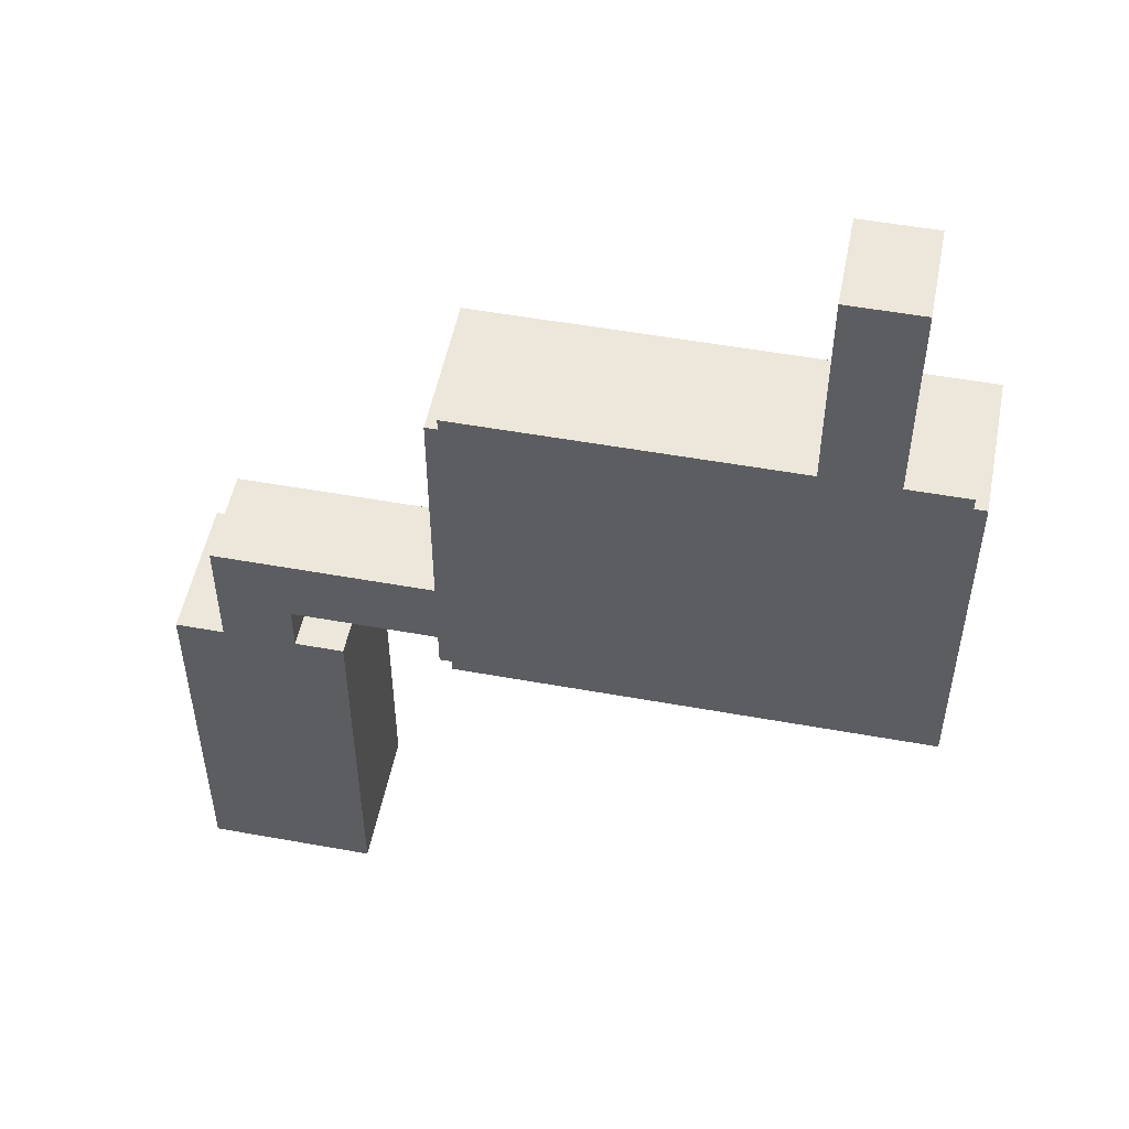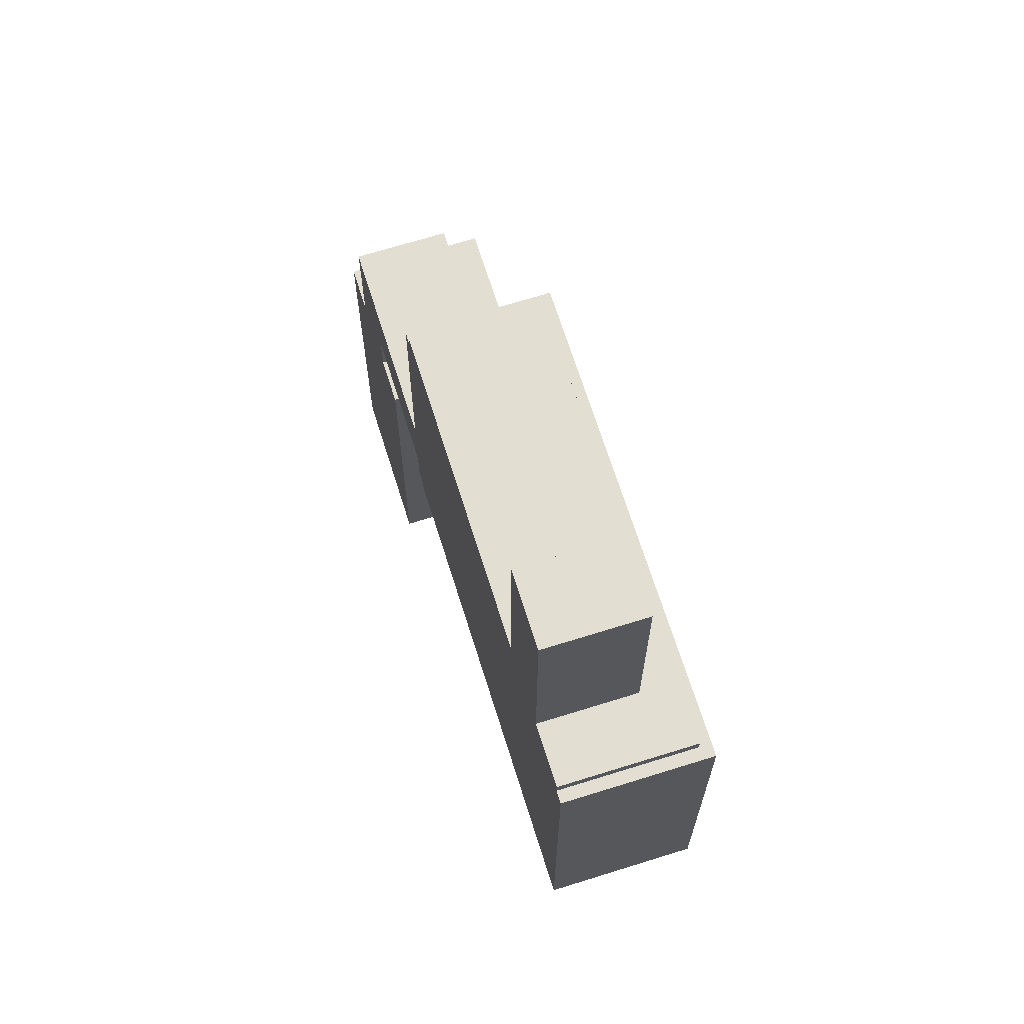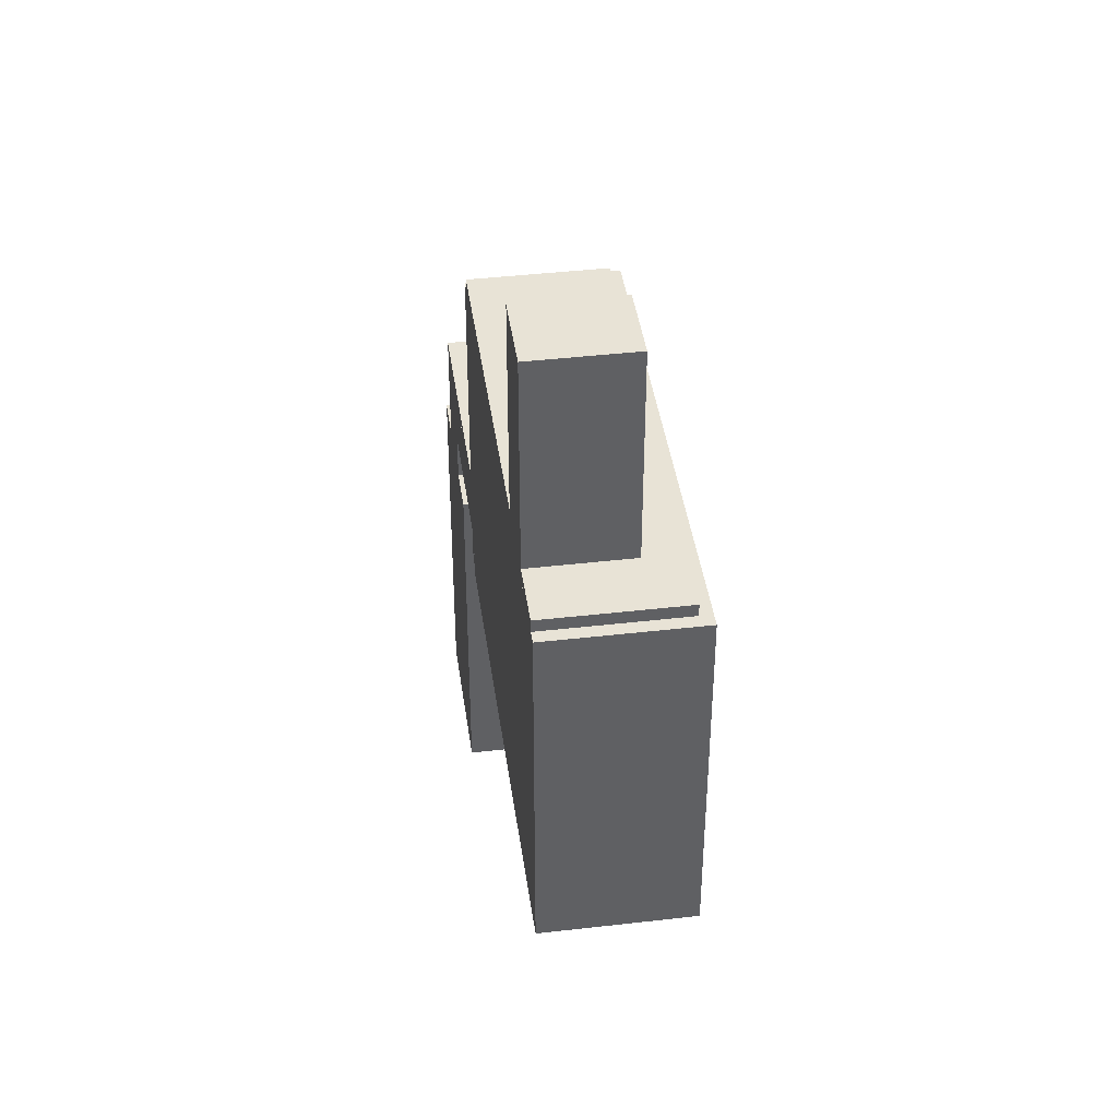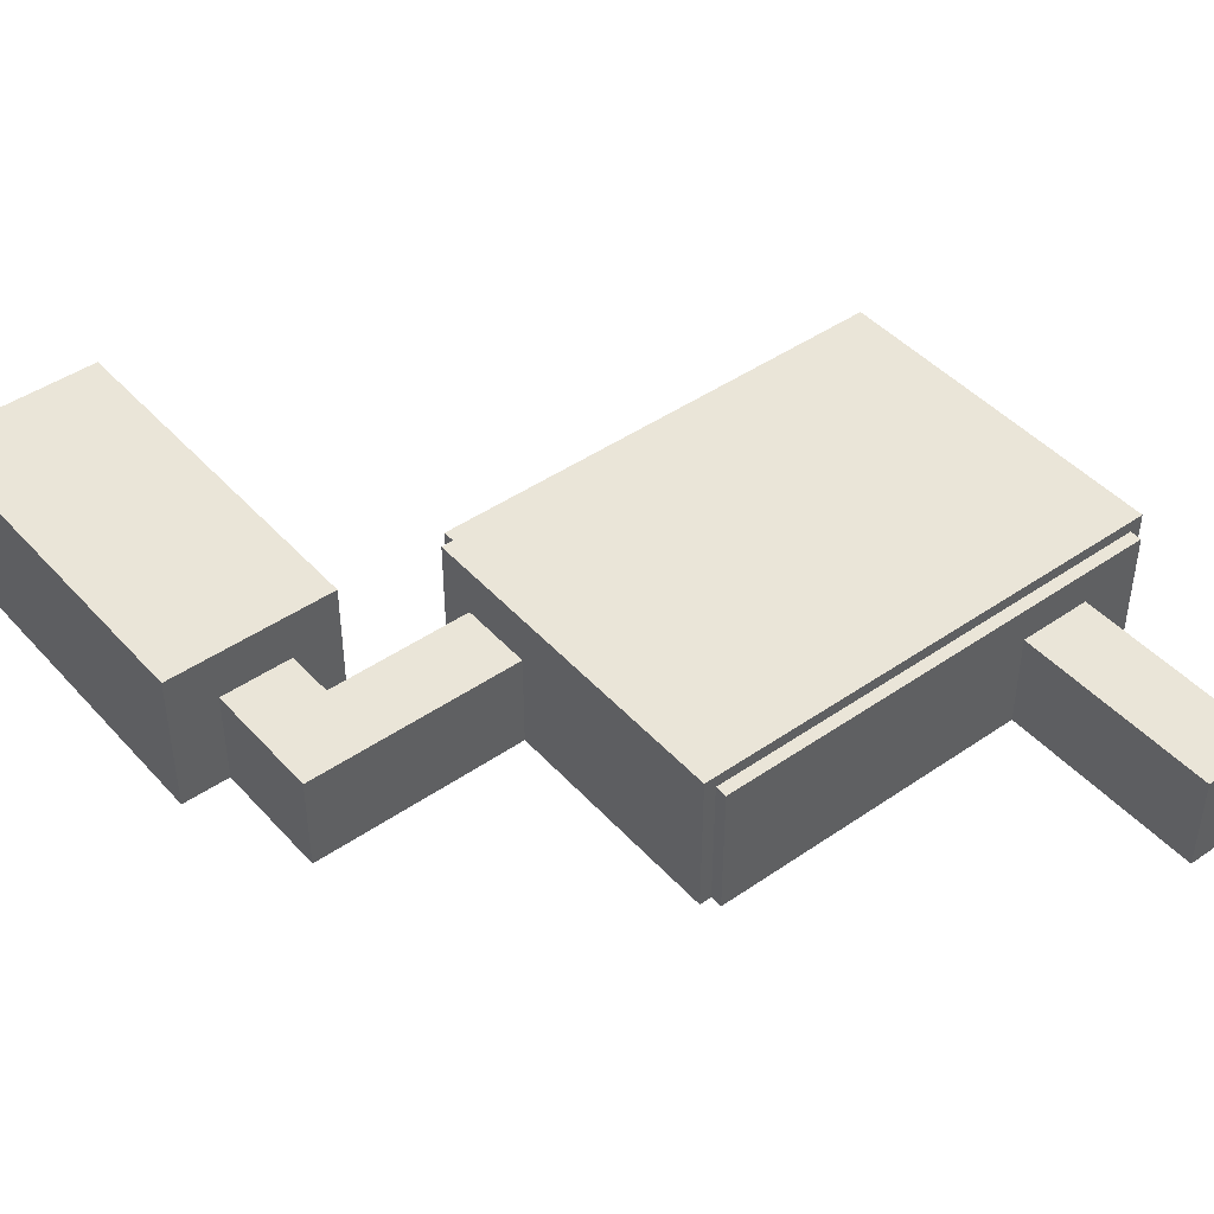
<metadata>
{"format":"obj","ext":"obj","renderer":"f3d","projection":"perspective","resolution":1024,"background":"white","views":[{"elev":51.8,"azim":11.1,"up":"+Z"},{"elev":68.0,"azim":72.6,"up":"+Z"},{"elev":41.8,"azim":82.1,"up":"+Z"},{"elev":44.6,"azim":-38.8,"up":"+Y"}]}
</metadata>
<code>
v 256 -32 -1344
v 256 -32 -448
v 256 320 -448
v 256 320 -1344
v 288 320 -448
v 288 -32 -448
v 288 -32 -1344
v 288 320 -1344
v -960 -32 -448
v -960 -32 -416
v -960 224 -416
v -960 224 -448
v -96 224 -416
v -96 -32 -416
v -96 -32 -448
v -96 224 -448
v -960 -32 -1344
v -960 -32 -448
v -960 0 -448
v -960 0 -1344
v 256 0 -448
v 256 -32 -448
v 256 -32 -1344
v 256 0 -1344
v 64 -32 -448
v 64 -32 96
v 64 224 96
v 64 224 -448
v 96 224 96
v 96 -32 96
v 96 -32 -448
v 96 224 -448
v -704 0 -1088
v -704 0 -1024
v -704 320 -1024
v -704 320 -1088
v -640 320 -1024
v -640 0 -1024
v -640 0 -1088
v -640 320 -1088
v 96 -32 -448
v 96 -32 -416
v 96 224 -416
v 96 224 -448
v 256 224 -416
v 256 -32 -416
v 256 -32 -448
v 256 224 -448
v -960 224 -448
v -960 224 -416
v -960 320 -416
v -960 320 -448
v 256 320 -416
v 256 224 -416
v 256 224 -448
v 256 320 -448
v -64 -32 -448
v -64 -32 96
v -64 0 96
v -64 0 -448
v 64 0 96
v 64 -32 96
v 64 -32 -448
v 64 0 -448
v -320 0 -512
v -320 0 -448
v -320 320 -448
v -320 320 -512
v -256 320 -448
v -256 0 -448
v -256 0 -512
v -256 320 -512
v -1536 -32 -1216
v -1536 -32 -1088
v -1536 0 -1088
v -1536 0 -1216
v -1408 0 -1088
v -1408 -32 -1088
v -1408 -32 -1216
v -1408 0 -1216
v -960 320 -1344
v -960 320 -448
v -960 352 -448
v -960 352 -1344
v 288 352 -448
v 288 320 -448
v 288 320 -1344
v 288 352 -1344
v -1408 -32 -1248
v -1408 -32 -1216
v -1408 192 -1216
v -1408 192 -1248
v -960 192 -1216
v -960 -32 -1216
v -960 -32 -1248
v -960 192 -1248
v -512 0 -1088
v -512 0 -1024
v -512 320 -1024
v -512 320 -1088
v -448 320 -1024
v -448 0 -1024
v -448 0 -1088
v -448 320 -1088
v -992 -32 -1344
v -992 -32 -1248
v -992 352 -1248
v -992 352 -1344
v -960 352 -1248
v -960 -32 -1248
v -960 -32 -1344
v -960 352 -1344
v -128 0 -1088
v -128 0 -1024
v -128 320 -1024
v -128 320 -1088
v -64 320 -1024
v -64 0 -1024
v -64 0 -1088
v -64 320 -1088
v -96 -32 96
v -96 -32 128
v -96 224 128
v -96 224 96
v 96 224 128
v 96 -32 128
v 96 -32 96
v 96 224 96
v -512 0 -512
v -512 0 -448
v -512 320 -448
v -512 320 -512
v -448 320 -448
v -448 0 -448
v -448 0 -512
v -448 320 -512
v -64 192 -448
v -64 192 96
v -64 224 96
v -64 224 -448
v 64 224 96
v 64 192 96
v 64 192 -448
v 64 224 -448
v 64 0 -512
v 64 0 -448
v 64 320 -448
v 64 320 -512
v 128 320 -448
v 128 0 -448
v 128 0 -512
v 128 320 -512
v -960 0 -832
v -960 0 -448
v -960 128 -448
v -960 128 -832
v -704 128 -448
v -704 0 -448
v -704 0 -832
v -704 128 -832
v -1408 -32 -1088
v -1408 -32 -1056
v -1408 192 -1056
v -1408 192 -1088
v -960 192 -1056
v -960 -32 -1056
v -960 -32 -1088
v -960 192 -1088
v -1664 0 -1984
v -1664 0 -1920
v -1664 160 -1920
v -1664 160 -1984
v -1600 160 -1920
v -1600 0 -1920
v -1600 0 -1984
v -1600 160 -1984
v -512 0 -1280
v -512 0 -1216
v -512 320 -1216
v -512 320 -1280
v -448 320 -1216
v -448 0 -1216
v -448 0 -1280
v -448 320 -1280
v -1536 192 -1408
v -1536 192 -1088
v -1536 224 -1088
v -1536 224 -1408
v -1408 224 -1088
v -1408 192 -1088
v -1408 192 -1408
v -1408 224 -1408
v -1696 -32 -2368
v -1696 -32 -1408
v -1696 320 -1408
v -1696 320 -2368
v -1664 320 -1408
v -1664 -32 -1408
v -1664 -32 -2368
v -1664 320 -2368
v 64 0 -1088
v 64 0 -1024
v 64 320 -1024
v 64 320 -1088
v 128 320 -1024
v 128 0 -1024
v 128 0 -1088
v 128 320 -1088
v -1280 0 -1408
v -1408 320 -1408
v -1408 320 -2368
v -1280 0 -2368
v -1280 320 -1408
v -1280 320 -2368
v -384 0 -1344
v -384 0 -1280
v -384 256 -1280
v -384 256 -1344
v -192 256 -1280
v -192 0 -1280
v -192 0 -1344
v -192 256 -1344
v 0 0 -1344
v 0 0 -1280
v 0 256 -1280
v 0 256 -1344
v 192 256 -1280
v 192 0 -1280
v 192 0 -1344
v 192 256 -1344
v -1280 -32 -2368
v -1280 -32 -1408
v -1280 320 -1408
v -1280 320 -2368
v -1248 320 -1408
v -1248 -32 -1408
v -1248 -32 -2368
v -1248 320 -2368
v -512 0 -896
v -512 0 -832
v -512 320 -832
v -512 320 -896
v -448 320 -832
v -448 0 -832
v -448 0 -896
v -448 320 -896
v -1696 -32 -1408
v -1696 -32 -1376
v -1696 352 -1376
v -1696 352 -1408
v -1568 352 -1376
v -1568 -32 -1376
v -1568 -32 -1408
v -1568 352 -1408
v -1664 0 -1408
v -1664 320 -1408
v -1664 320 -2368
v -1664 0 -2368
v -1536 320 -1408
v -1536 320 -2368
v -1408 192 -1248
v -1408 192 -1056
v -1408 224 -1056
v -1408 224 -1248
v -960 224 -1056
v -960 192 -1056
v -960 192 -1248
v -960 224 -1248
v -1536 -32 -1088
v -1536 -32 -1056
v -1536 224 -1056
v -1536 224 -1088
v -1408 224 -1056
v -1408 -32 -1056
v -1408 -32 -1088
v -1408 224 -1088
v -992 -32 -1056
v -992 -32 -448
v -992 352 -448
v -992 352 -1056
v -960 352 -448
v -960 -32 -448
v -960 -32 -1056
v -960 352 -1056
v -1568 -32 -1408
v -1568 -32 -1056
v -1568 224 -1056
v -1568 224 -1408
v -1536 224 -1056
v -1536 -32 -1056
v -1536 -32 -1408
v -1536 224 -1408
v -1344 0 -2240
v -1344 0 -2176
v -1344 160 -2176
v -1344 160 -2240
v -1280 160 -2176
v -1280 0 -2176
v -1280 0 -2240
v -1280 160 -2240
v -1568 224 -1408
v -1568 224 -1376
v -1568 352 -1376
v -1568 352 -1408
v -1376 352 -1376
v -1376 224 -1376
v -1376 224 -1408
v -1376 352 -1408
v -1664 -32 -2368
v -1664 -32 -1408
v -1664 0 -1408
v -1664 0 -2368
v -1280 0 -1408
v -1280 -32 -1408
v -1280 -32 -2368
v -1280 0 -2368
v -1344 0 -1728
v -1344 0 -1664
v -1344 160 -1664
v -1344 160 -1728
v -1280 160 -1664
v -1280 0 -1664
v -1280 0 -1728
v -1280 160 -1728
v -960 0 -1280
v -960 0 -1216
v -960 320 -1216
v -960 320 -1280
v -896 320 -1216
v -896 0 -1216
v -896 0 -1280
v -896 320 -1280
v -128 0 -896
v -128 0 -832
v -128 320 -832
v -128 320 -896
v -64 320 -832
v -64 0 -832
v -64 0 -896
v -64 320 -896
v -1664 0 -2240
v -1664 0 -2176
v -1664 160 -2176
v -1664 160 -2240
v -1600 160 -2176
v -1600 0 -2176
v -1600 0 -2240
v -1600 160 -2240
v -960 -32 -1376
v -960 -32 -1344
v -960 352 -1344
v -960 352 -1376
v 288 352 -1344
v 288 -32 -1344
v 288 -32 -1376
v 288 352 -1376
v -960 0 -1088
v -960 0 -1024
v -960 320 -1024
v -960 320 -1088
v -896 320 -1024
v -896 0 -1024
v -896 0 -1088
v -896 320 -1088
v -1408 -32 -1408
v -1408 -32 -1248
v -1408 224 -1248
v -1408 224 -1408
v -1376 224 -1248
v -1376 -32 -1248
v -1376 -32 -1408
v -1376 224 -1408
v -1344 0 -1984
v -1344 0 -1920
v -1344 160 -1920
v -1344 160 -1984
v -1280 160 -1920
v -1280 0 -1920
v -1280 0 -1984
v -1280 160 -1984
v -1408 -32 -1216
v -1408 -32 -1088
v -1408 0 -1088
v -1408 0 -1216
v -960 0 -1088
v -960 -32 -1088
v -960 -32 -1216
v -960 0 -1216
v -992 224 -1248
v -992 224 -1056
v -992 352 -1056
v -992 352 -1248
v -960 352 -1056
v -960 224 -1056
v -960 224 -1248
v -960 352 -1248
v -1664 0 -1728
v -1664 0 -1664
v -1664 160 -1664
v -1664 160 -1728
v -1600 160 -1664
v -1600 0 -1664
v -1600 0 -1728
v -1600 160 -1728
v -128 0 -1280
v -128 0 -1216
v -128 320 -1216
v -128 320 -1280
v -64 320 -1216
v -64 0 -1216
v -64 0 -1280
v -64 320 -1280
v -1536 -32 -1408
v -1536 -32 -1216
v -1536 0 -1216
v -1536 0 -1408
v -1408 0 -1216
v -1408 -32 -1216
v -1408 -32 -1408
v -1408 0 -1408
v -1376 -32 -1408
v -1376 -32 -1376
v -1376 352 -1376
v -1376 352 -1408
v -1248 352 -1376
v -1248 -32 -1376
v -1248 -32 -1408
v -1248 352 -1408
v -768 0 -1344
v -768 0 -1280
v -768 256 -1280
v -768 256 -1344
v -576 256 -1280
v -576 0 -1280
v -576 0 -1344
v -576 256 -1344
v -1696 320 -2368
v -1696 320 -1408
v -1696 352 -1408
v -1696 352 -2368
v -1248 352 -1408
v -1248 320 -1408
v -1248 320 -2368
v -1248 352 -2368
v -128 0 -512
v -128 0 -448
v -128 320 -448
v -128 320 -512
v -64 320 -448
v -64 0 -448
v -64 0 -512
v -64 320 -512
v -96 -32 -448
v -96 -32 96
v -96 224 96
v -96 224 -448
v -64 224 96
v -64 -32 96
v -64 -32 -448
v -64 224 -448
v -512 0 -704
v -512 0 -640
v -512 96 -640
v -512 96 -704
v -448 96 -640
v -448 0 -640
v -448 0 -704
v -448 96 -704
v -576 0 -544
v -576 0 -512
v -576 48 -512
v -576 48 -544
v -544 48 -512
v -544 0 -512
v -544 0 -544
v -544 48 -544
o entity0_brush0
f 1 2 3 4
f 5 3 2 6
f 6 2 1 7
f 8 4 3 5
f 7 1 4 8
f 8 5 6 7
o entity0_brush1
f 9 10 11 12
f 13 11 10 14
f 14 10 9 15
f 16 12 11 13
f 15 9 12 16
f 16 13 14 15
o entity0_brush2
f 17 18 19 20
f 21 19 18 22
f 22 18 17 23
f 24 20 19 21
f 23 17 20 24
f 24 21 22 23
o entity0_brush3
f 25 26 27 28
f 29 27 26 30
f 30 26 25 31
f 32 28 27 29
f 31 25 28 32
f 32 29 30 31
o entity0_brush4
f 33 34 35 36
f 37 35 34 38
f 38 34 33 39
f 40 36 35 37
f 39 33 36 40
f 40 37 38 39
o entity0_brush5
f 41 42 43 44
f 45 43 42 46
f 46 42 41 47
f 48 44 43 45
f 47 41 44 48
f 48 45 46 47
o entity0_brush6
f 49 50 51 52
f 53 51 50 54
f 54 50 49 55
f 56 52 51 53
f 55 49 52 56
f 56 53 54 55
o entity0_brush7
f 57 58 59 60
f 61 59 58 62
f 62 58 57 63
f 64 60 59 61
f 63 57 60 64
f 64 61 62 63
o entity0_brush8
f 65 66 67 68
f 69 67 66 70
f 70 66 65 71
f 72 68 67 69
f 71 65 68 72
f 72 69 70 71
o entity0_brush9
f 73 74 75 76
f 77 75 74 78
f 78 74 73 79
f 80 76 75 77
f 79 73 76 80
f 80 77 78 79
o entity0_brush10
f 81 82 83 84
f 85 83 82 86
f 86 82 81 87
f 88 84 83 85
f 87 81 84 88
f 88 85 86 87
o entity0_brush11
f 89 90 91 92
f 93 91 90 94
f 94 90 89 95
f 96 92 91 93
f 95 89 92 96
f 96 93 94 95
o entity0_brush12
f 97 98 99 100
f 101 99 98 102
f 102 98 97 103
f 104 100 99 101
f 103 97 100 104
f 104 101 102 103
o entity0_brush13
f 105 106 107 108
f 109 107 106 110
f 110 106 105 111
f 112 108 107 109
f 111 105 108 112
f 112 109 110 111
o entity0_brush14
f 113 114 115 116
f 117 115 114 118
f 118 114 113 119
f 120 116 115 117
f 119 113 116 120
f 120 117 118 119
o entity0_brush15
f 121 122 123 124
f 125 123 122 126
f 126 122 121 127
f 128 124 123 125
f 127 121 124 128
f 128 125 126 127
o entity0_brush16
f 129 130 131 132
f 133 131 130 134
f 134 130 129 135
f 136 132 131 133
f 135 129 132 136
f 136 133 134 135
o entity0_brush17
f 137 138 139 140
f 141 139 138 142
f 142 138 137 143
f 144 140 139 141
f 143 137 140 144
f 144 141 142 143
o entity0_brush18
f 145 146 147 148
f 149 147 146 150
f 150 146 145 151
f 152 148 147 149
f 151 145 148 152
f 152 149 150 151
o entity0_brush19
f 153 154 155 156
f 157 155 154 158
f 158 154 153 159
f 160 156 155 157
f 159 153 156 160
f 160 157 158 159
o entity0_brush20
f 161 162 163 164
f 165 163 162 166
f 166 162 161 167
f 168 164 163 165
f 167 161 164 168
f 168 165 166 167
o entity0_brush21
f 169 170 171 172
f 173 171 170 174
f 174 170 169 175
f 176 172 171 173
f 175 169 172 176
f 176 173 174 175
o entity0_brush22
f 177 178 179 180
f 181 179 178 182
f 182 178 177 183
f 184 180 179 181
f 183 177 180 184
f 184 181 182 183
o entity0_brush23
f 185 186 187 188
f 189 187 186 190
f 190 186 185 191
f 192 188 187 189
f 191 185 188 192
f 192 189 190 191
o entity0_brush24
f 193 194 195 196
f 197 195 194 198
f 198 194 193 199
f 200 196 195 197
f 199 193 196 200
f 200 197 198 199
o entity0_brush25
f 201 202 203 204
f 205 203 202 206
f 206 202 201 207
f 208 204 203 205
f 207 201 204 208
f 208 205 206 207
o entity0_brush26
f 209 210 211 212
f 213 210 209
f 214 211 210 213
f 212 211 214
f 214 213 209 212
o entity0_brush27
f 215 216 217 218
f 219 217 216 220
f 220 216 215 221
f 222 218 217 219
f 221 215 218 222
f 222 219 220 221
o entity0_brush28
f 223 224 225 226
f 227 225 224 228
f 228 224 223 229
f 230 226 225 227
f 229 223 226 230
f 230 227 228 229
o entity0_brush29
f 231 232 233 234
f 235 233 232 236
f 236 232 231 237
f 238 234 233 235
f 237 231 234 238
f 238 235 236 237
o entity0_brush30
f 239 240 241 242
f 243 241 240 244
f 244 240 239 245
f 246 242 241 243
f 245 239 242 246
f 246 243 244 245
o entity0_brush31
f 247 248 249 250
f 251 249 248 252
f 252 248 247 253
f 254 250 249 251
f 253 247 250 254
f 254 251 252 253
o entity0_brush32
f 255 256 257 258
f 259 256 255
f 260 257 256 259
f 258 257 260
f 260 259 255 258
o entity0_brush33
f 261 262 263 264
f 265 263 262 266
f 266 262 261 267
f 268 264 263 265
f 267 261 264 268
f 268 265 266 267
o entity0_brush34
f 269 270 271 272
f 273 271 270 274
f 274 270 269 275
f 276 272 271 273
f 275 269 272 276
f 276 273 274 275
o entity0_brush35
f 277 278 279 280
f 281 279 278 282
f 282 278 277 283
f 284 280 279 281
f 283 277 280 284
f 284 281 282 283
o entity0_brush36
f 285 286 287 288
f 289 287 286 290
f 290 286 285 291
f 292 288 287 289
f 291 285 288 292
f 292 289 290 291
o entity0_brush37
f 293 294 295 296
f 297 295 294 298
f 298 294 293 299
f 300 296 295 297
f 299 293 296 300
f 300 297 298 299
o entity0_brush38
f 301 302 303 304
f 305 303 302 306
f 306 302 301 307
f 308 304 303 305
f 307 301 304 308
f 308 305 306 307
o entity0_brush39
f 309 310 311 312
f 313 311 310 314
f 314 310 309 315
f 316 312 311 313
f 315 309 312 316
f 316 313 314 315
o entity0_brush40
f 317 318 319 320
f 321 319 318 322
f 322 318 317 323
f 324 320 319 321
f 323 317 320 324
f 324 321 322 323
o entity0_brush41
f 325 326 327 328
f 329 327 326 330
f 330 326 325 331
f 332 328 327 329
f 331 325 328 332
f 332 329 330 331
o entity0_brush42
f 333 334 335 336
f 337 335 334 338
f 338 334 333 339
f 340 336 335 337
f 339 333 336 340
f 340 337 338 339
o entity0_brush43
f 341 342 343 344
f 345 343 342 346
f 346 342 341 347
f 348 344 343 345
f 347 341 344 348
f 348 345 346 347
o entity0_brush44
f 349 350 351 352
f 353 351 350 354
f 354 350 349 355
f 356 352 351 353
f 355 349 352 356
f 356 353 354 355
o entity0_brush45
f 357 358 359 360
f 361 359 358 362
f 362 358 357 363
f 364 360 359 361
f 363 357 360 364
f 364 361 362 363
o entity0_brush46
f 365 366 367 368
f 369 367 366 370
f 370 366 365 371
f 372 368 367 369
f 371 365 368 372
f 372 369 370 371
o entity0_brush47
f 373 374 375 376
f 377 375 374 378
f 378 374 373 379
f 380 376 375 377
f 379 373 376 380
f 380 377 378 379
o entity0_brush48
f 381 382 383 384
f 385 383 382 386
f 386 382 381 387
f 388 384 383 385
f 387 381 384 388
f 388 385 386 387
o entity0_brush49
f 389 390 391 392
f 393 391 390 394
f 394 390 389 395
f 396 392 391 393
f 395 389 392 396
f 396 393 394 395
o entity0_brush50
f 397 398 399 400
f 401 399 398 402
f 402 398 397 403
f 404 400 399 401
f 403 397 400 404
f 404 401 402 403
o entity0_brush51
f 405 406 407 408
f 409 407 406 410
f 410 406 405 411
f 412 408 407 409
f 411 405 408 412
f 412 409 410 411
o entity0_brush52
f 413 414 415 416
f 417 415 414 418
f 418 414 413 419
f 420 416 415 417
f 419 413 416 420
f 420 417 418 419
o entity0_brush53
f 421 422 423 424
f 425 423 422 426
f 426 422 421 427
f 428 424 423 425
f 427 421 424 428
f 428 425 426 427
o entity0_brush54
f 429 430 431 432
f 433 431 430 434
f 434 430 429 435
f 436 432 431 433
f 435 429 432 436
f 436 433 434 435
o entity0_brush55
f 437 438 439 440
f 441 439 438 442
f 442 438 437 443
f 444 440 439 441
f 443 437 440 444
f 444 441 442 443
o entity0_brush56
f 445 446 447 448
f 449 447 446 450
f 450 446 445 451
f 452 448 447 449
f 451 445 448 452
f 452 449 450 451
o entity0_brush57
f 453 454 455 456
f 457 455 454 458
f 458 454 453 459
f 460 456 455 457
f 459 453 456 460
f 460 457 458 459
o entity0_brush58
f 461 462 463 464
f 465 463 462 466
f 466 462 461 467
f 468 464 463 465
f 467 461 464 468
f 468 465 466 467
o entity0_brush59
f 469 470 471 472
f 473 471 470 474
f 474 470 469 475
f 476 472 471 473
f 475 469 472 476
f 476 473 474 475

</code>
